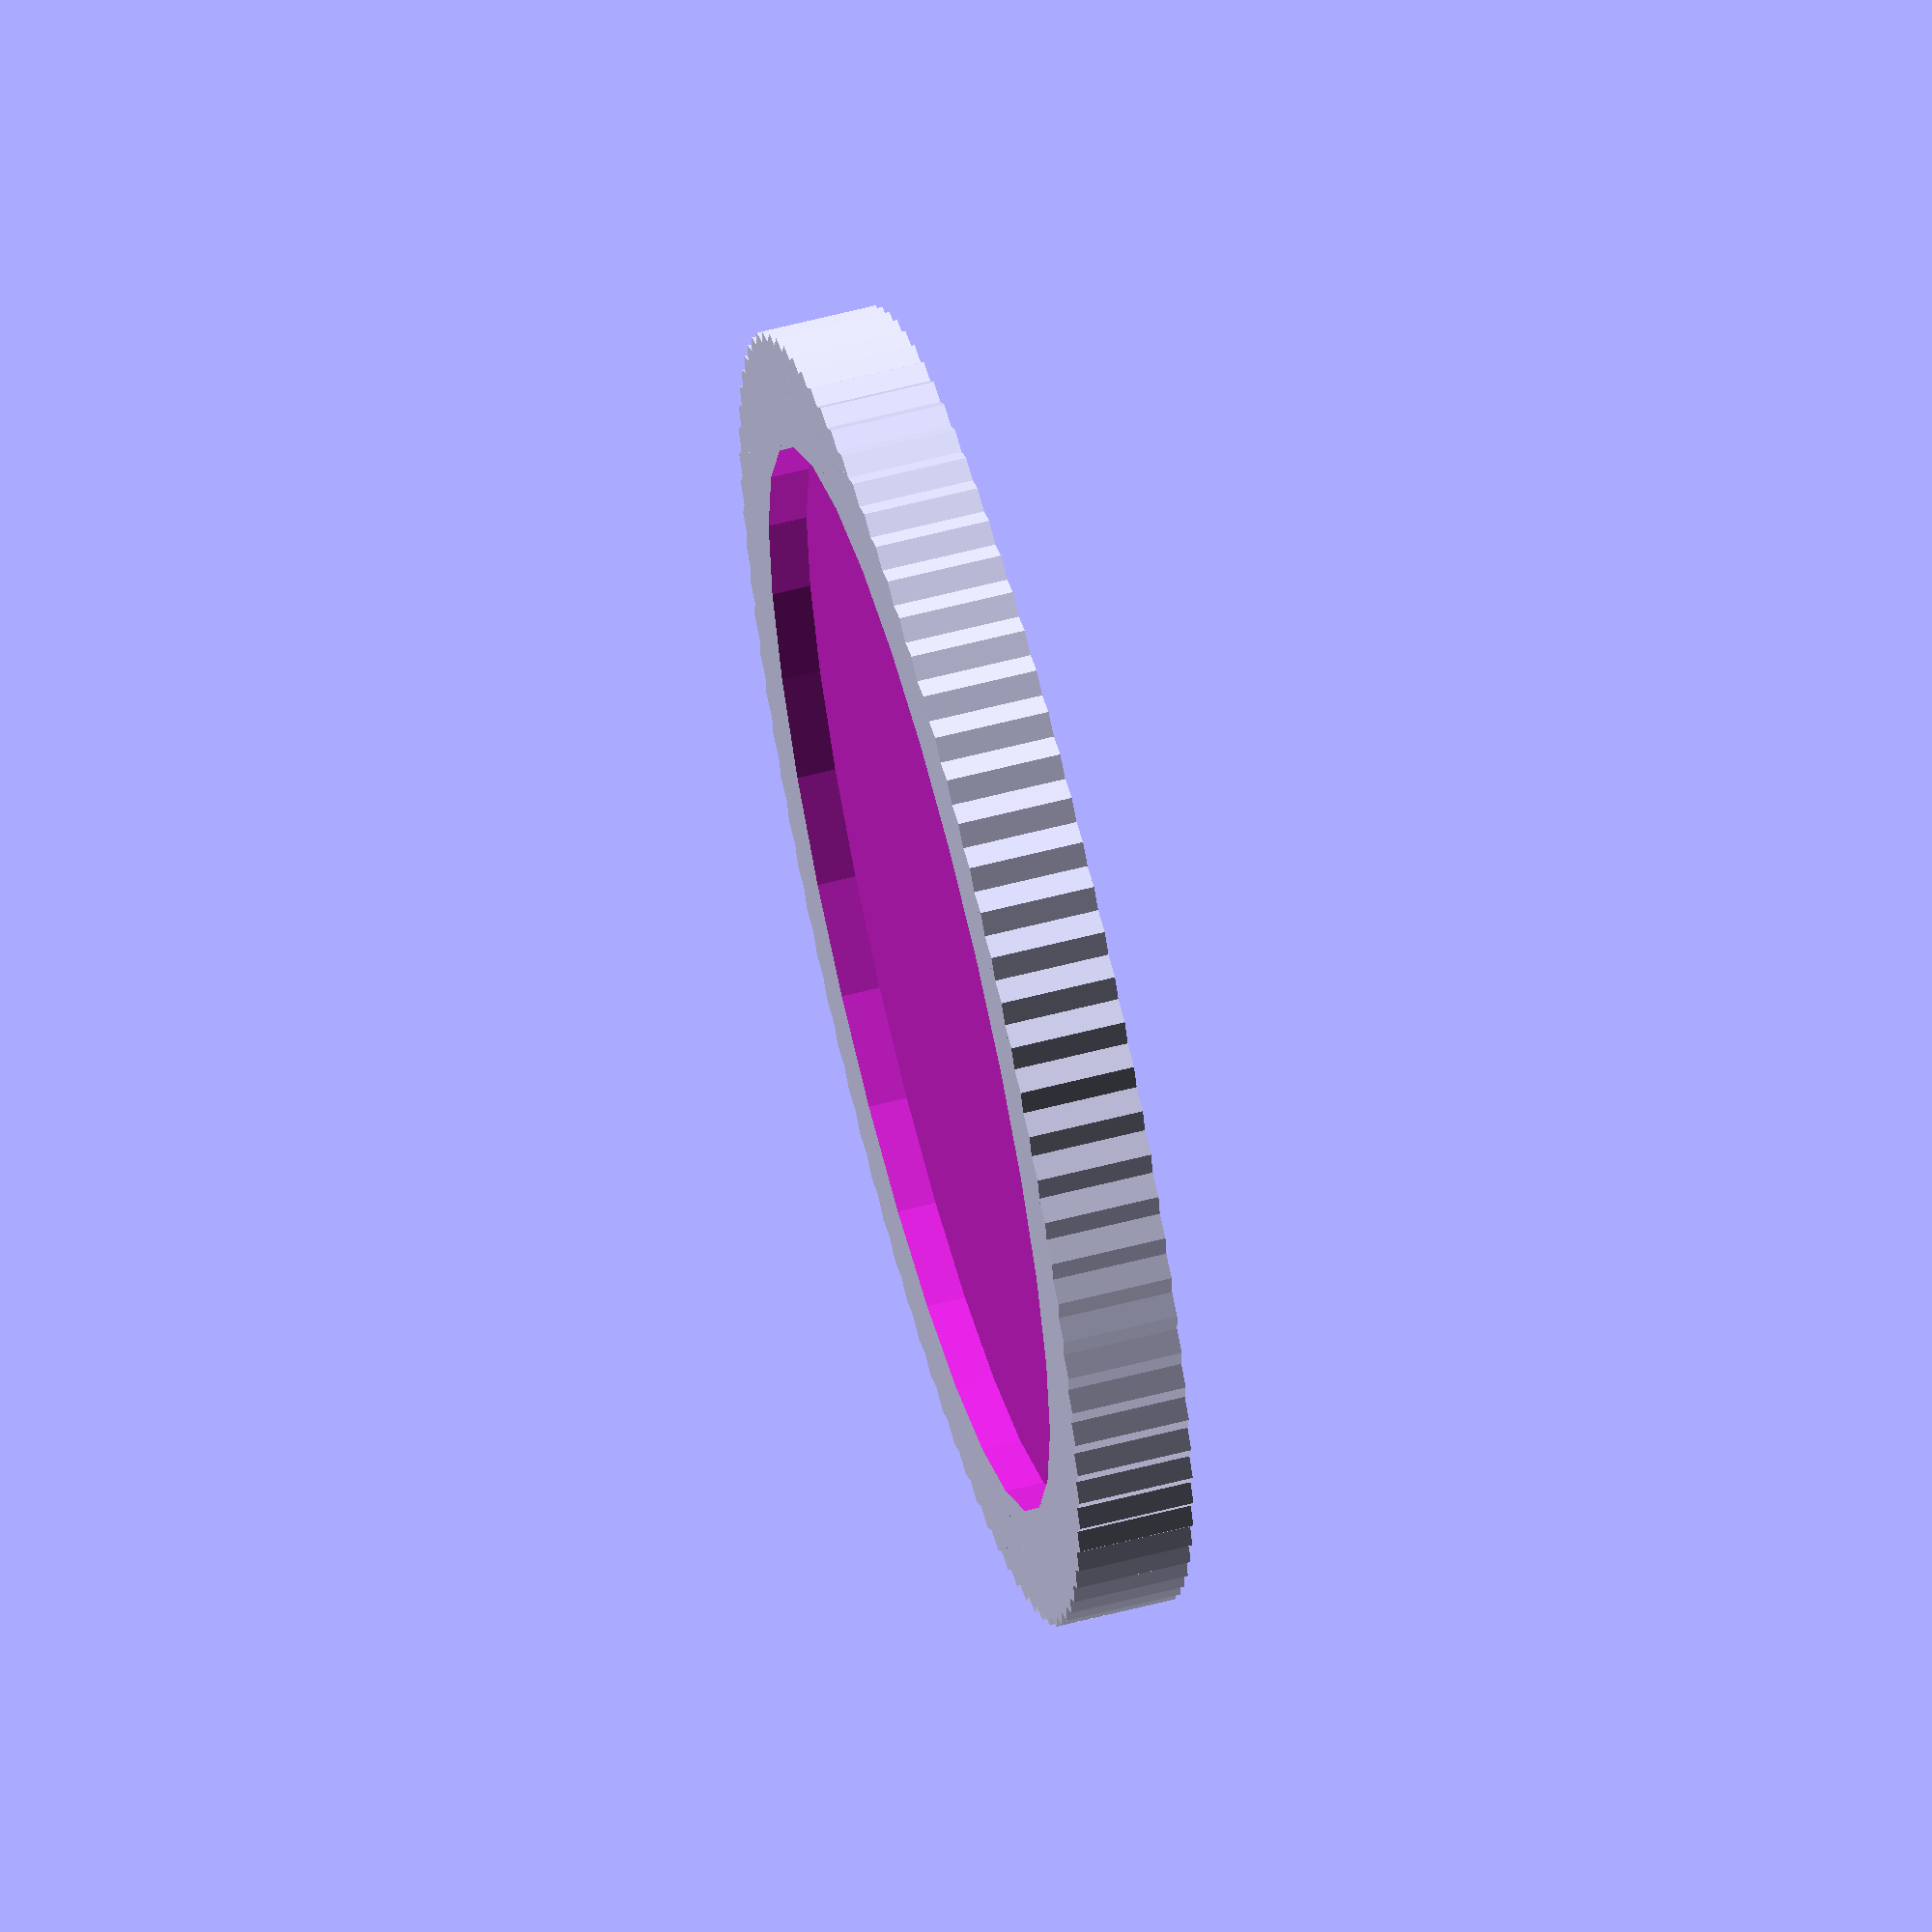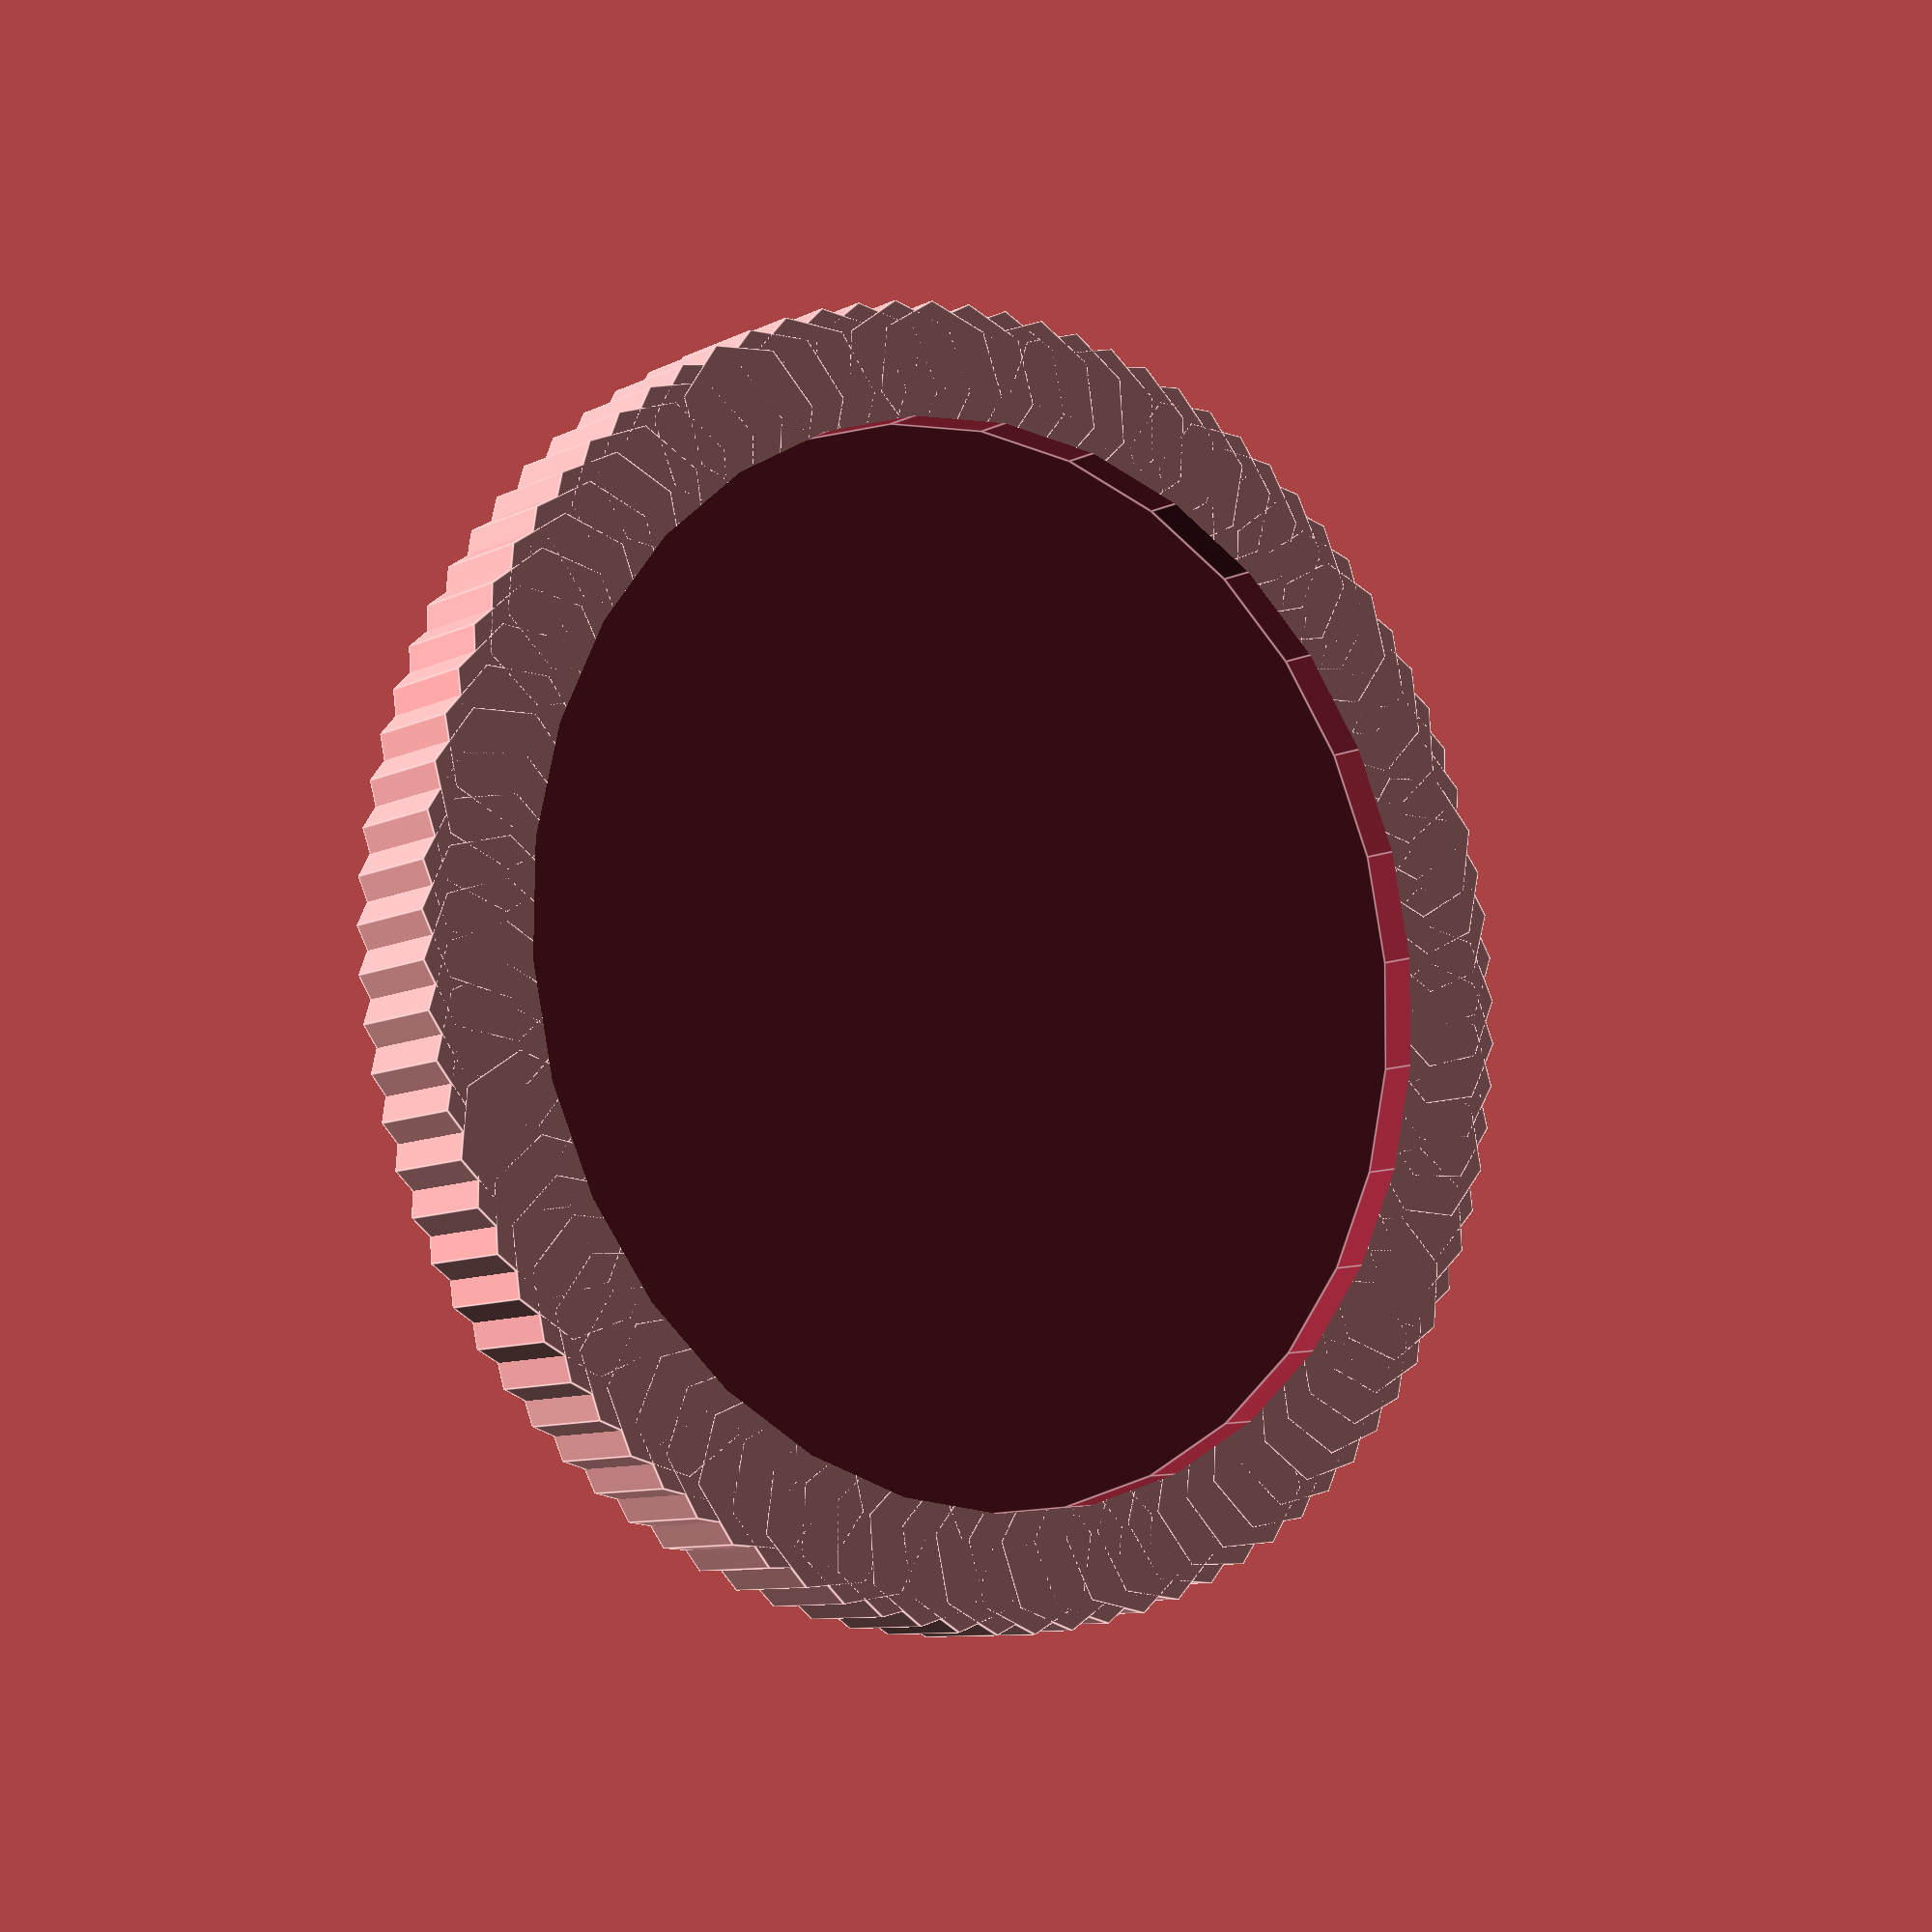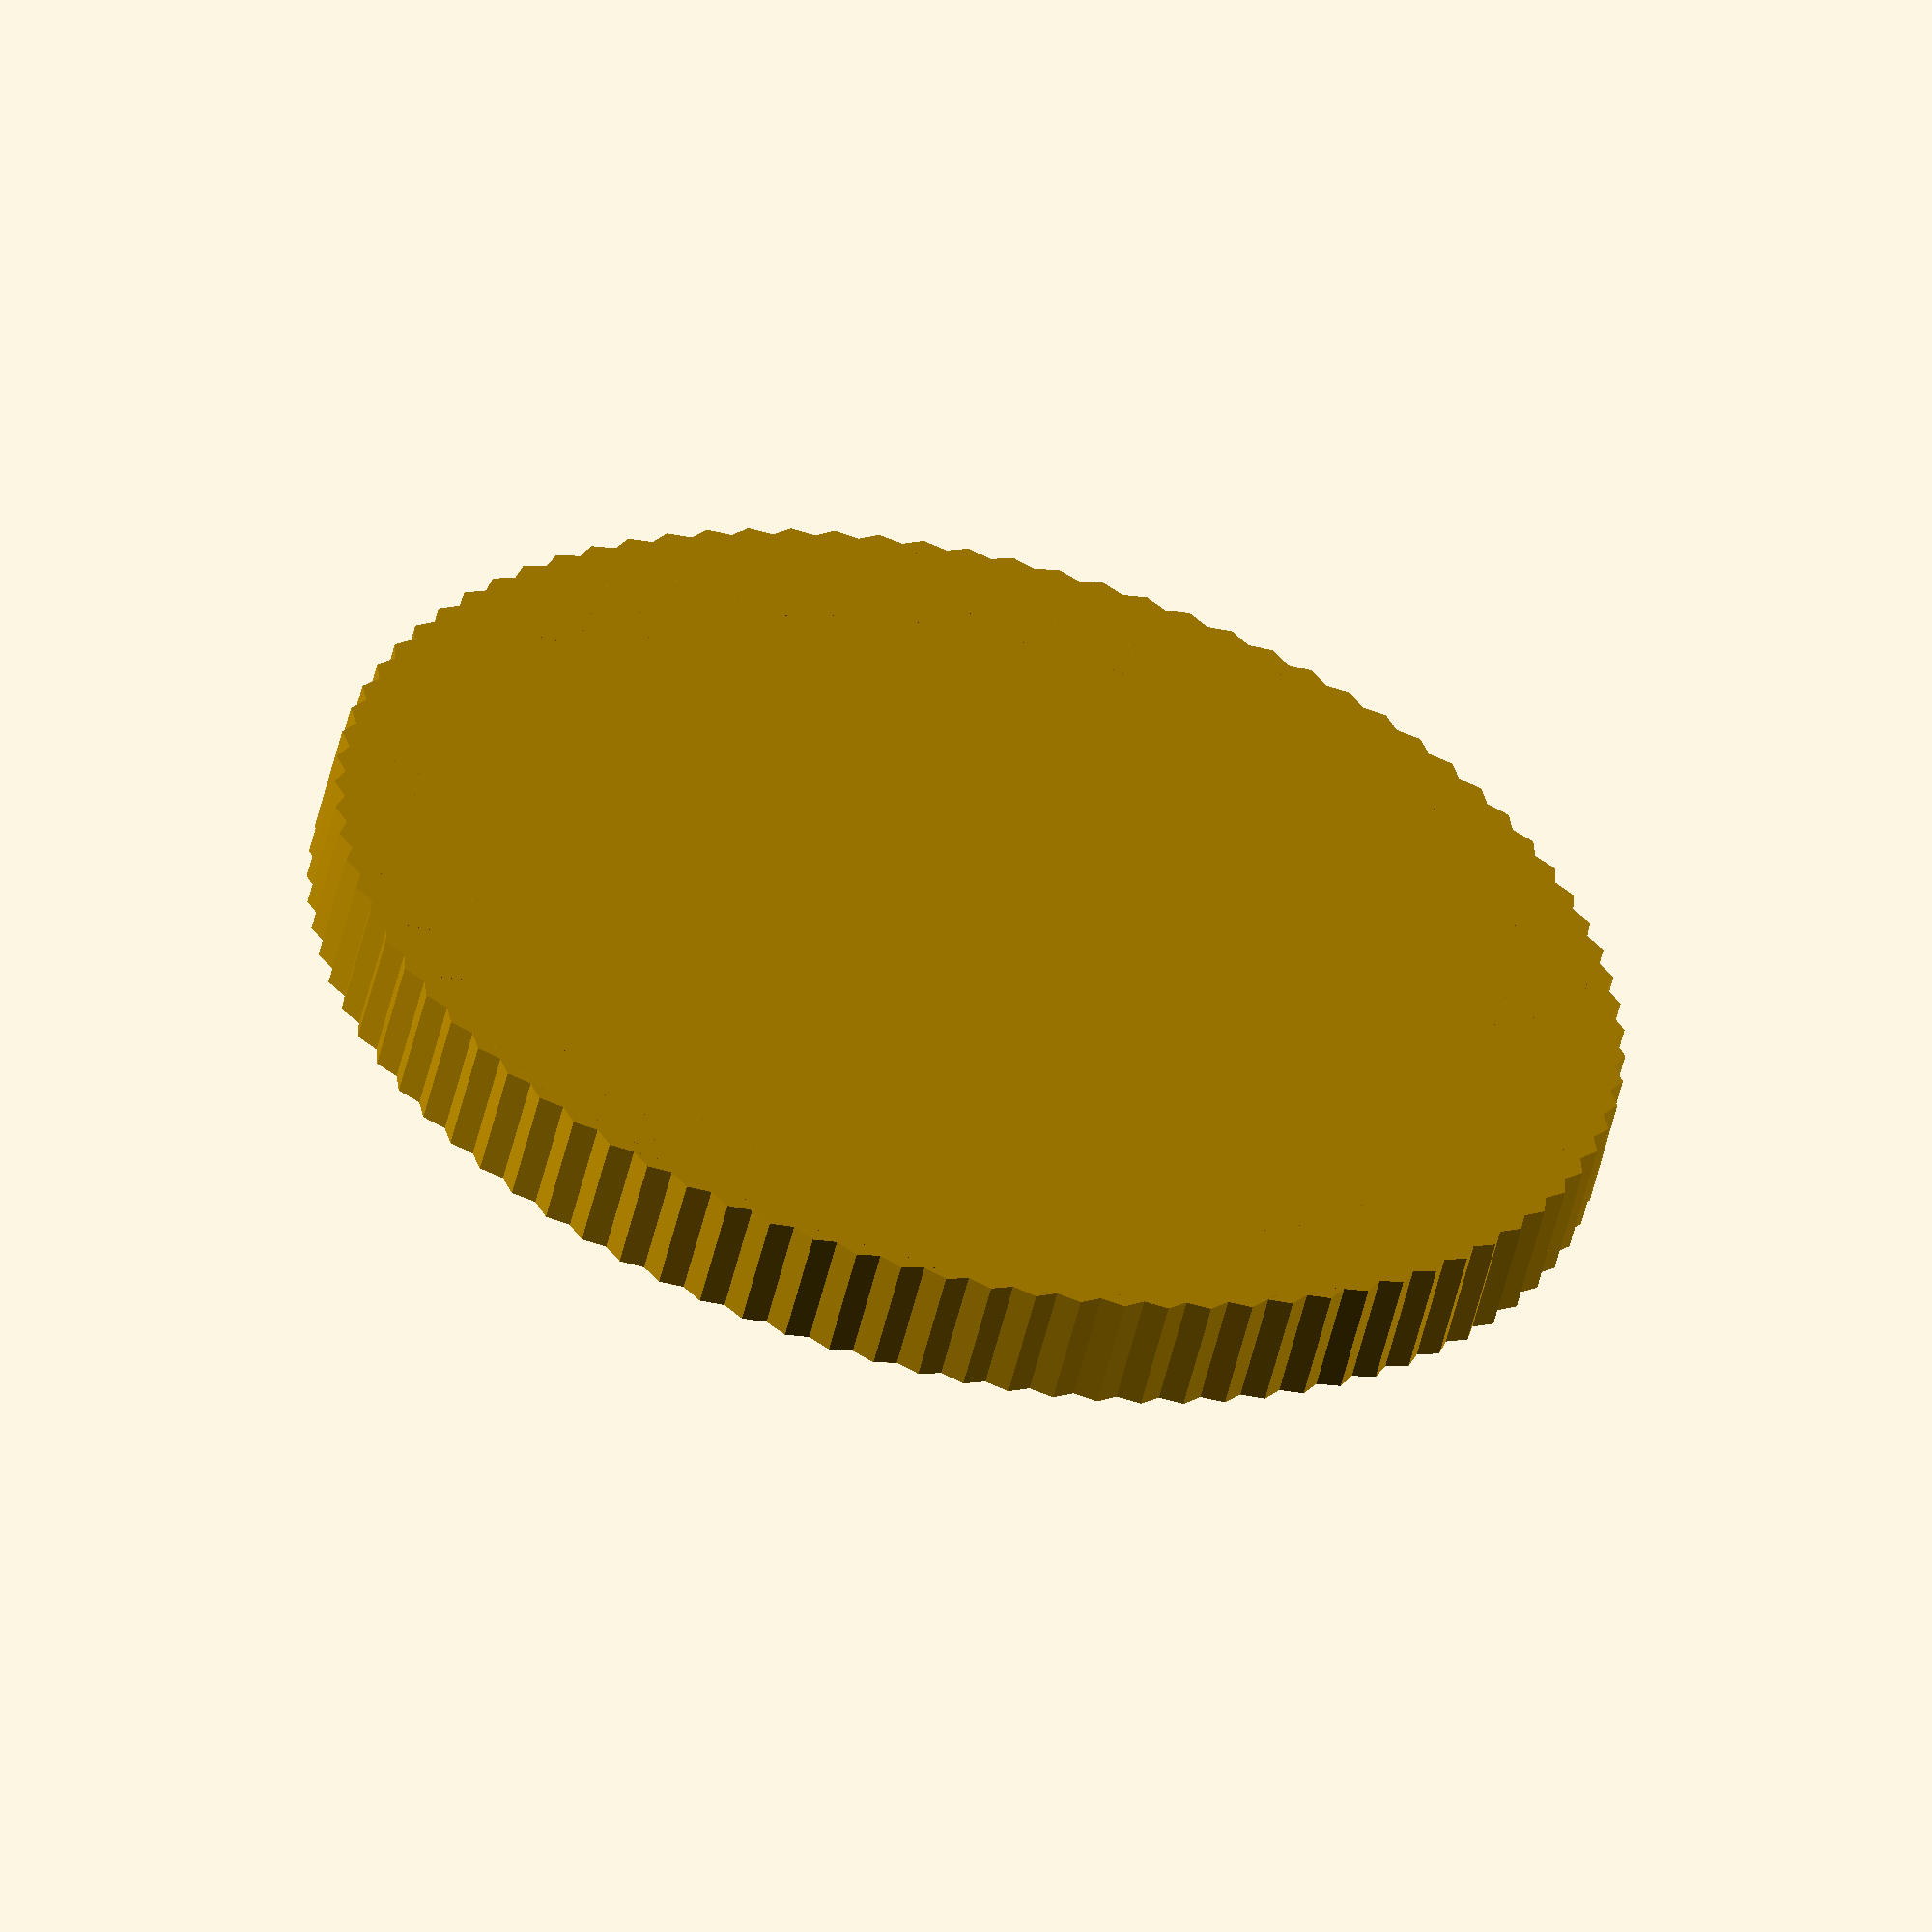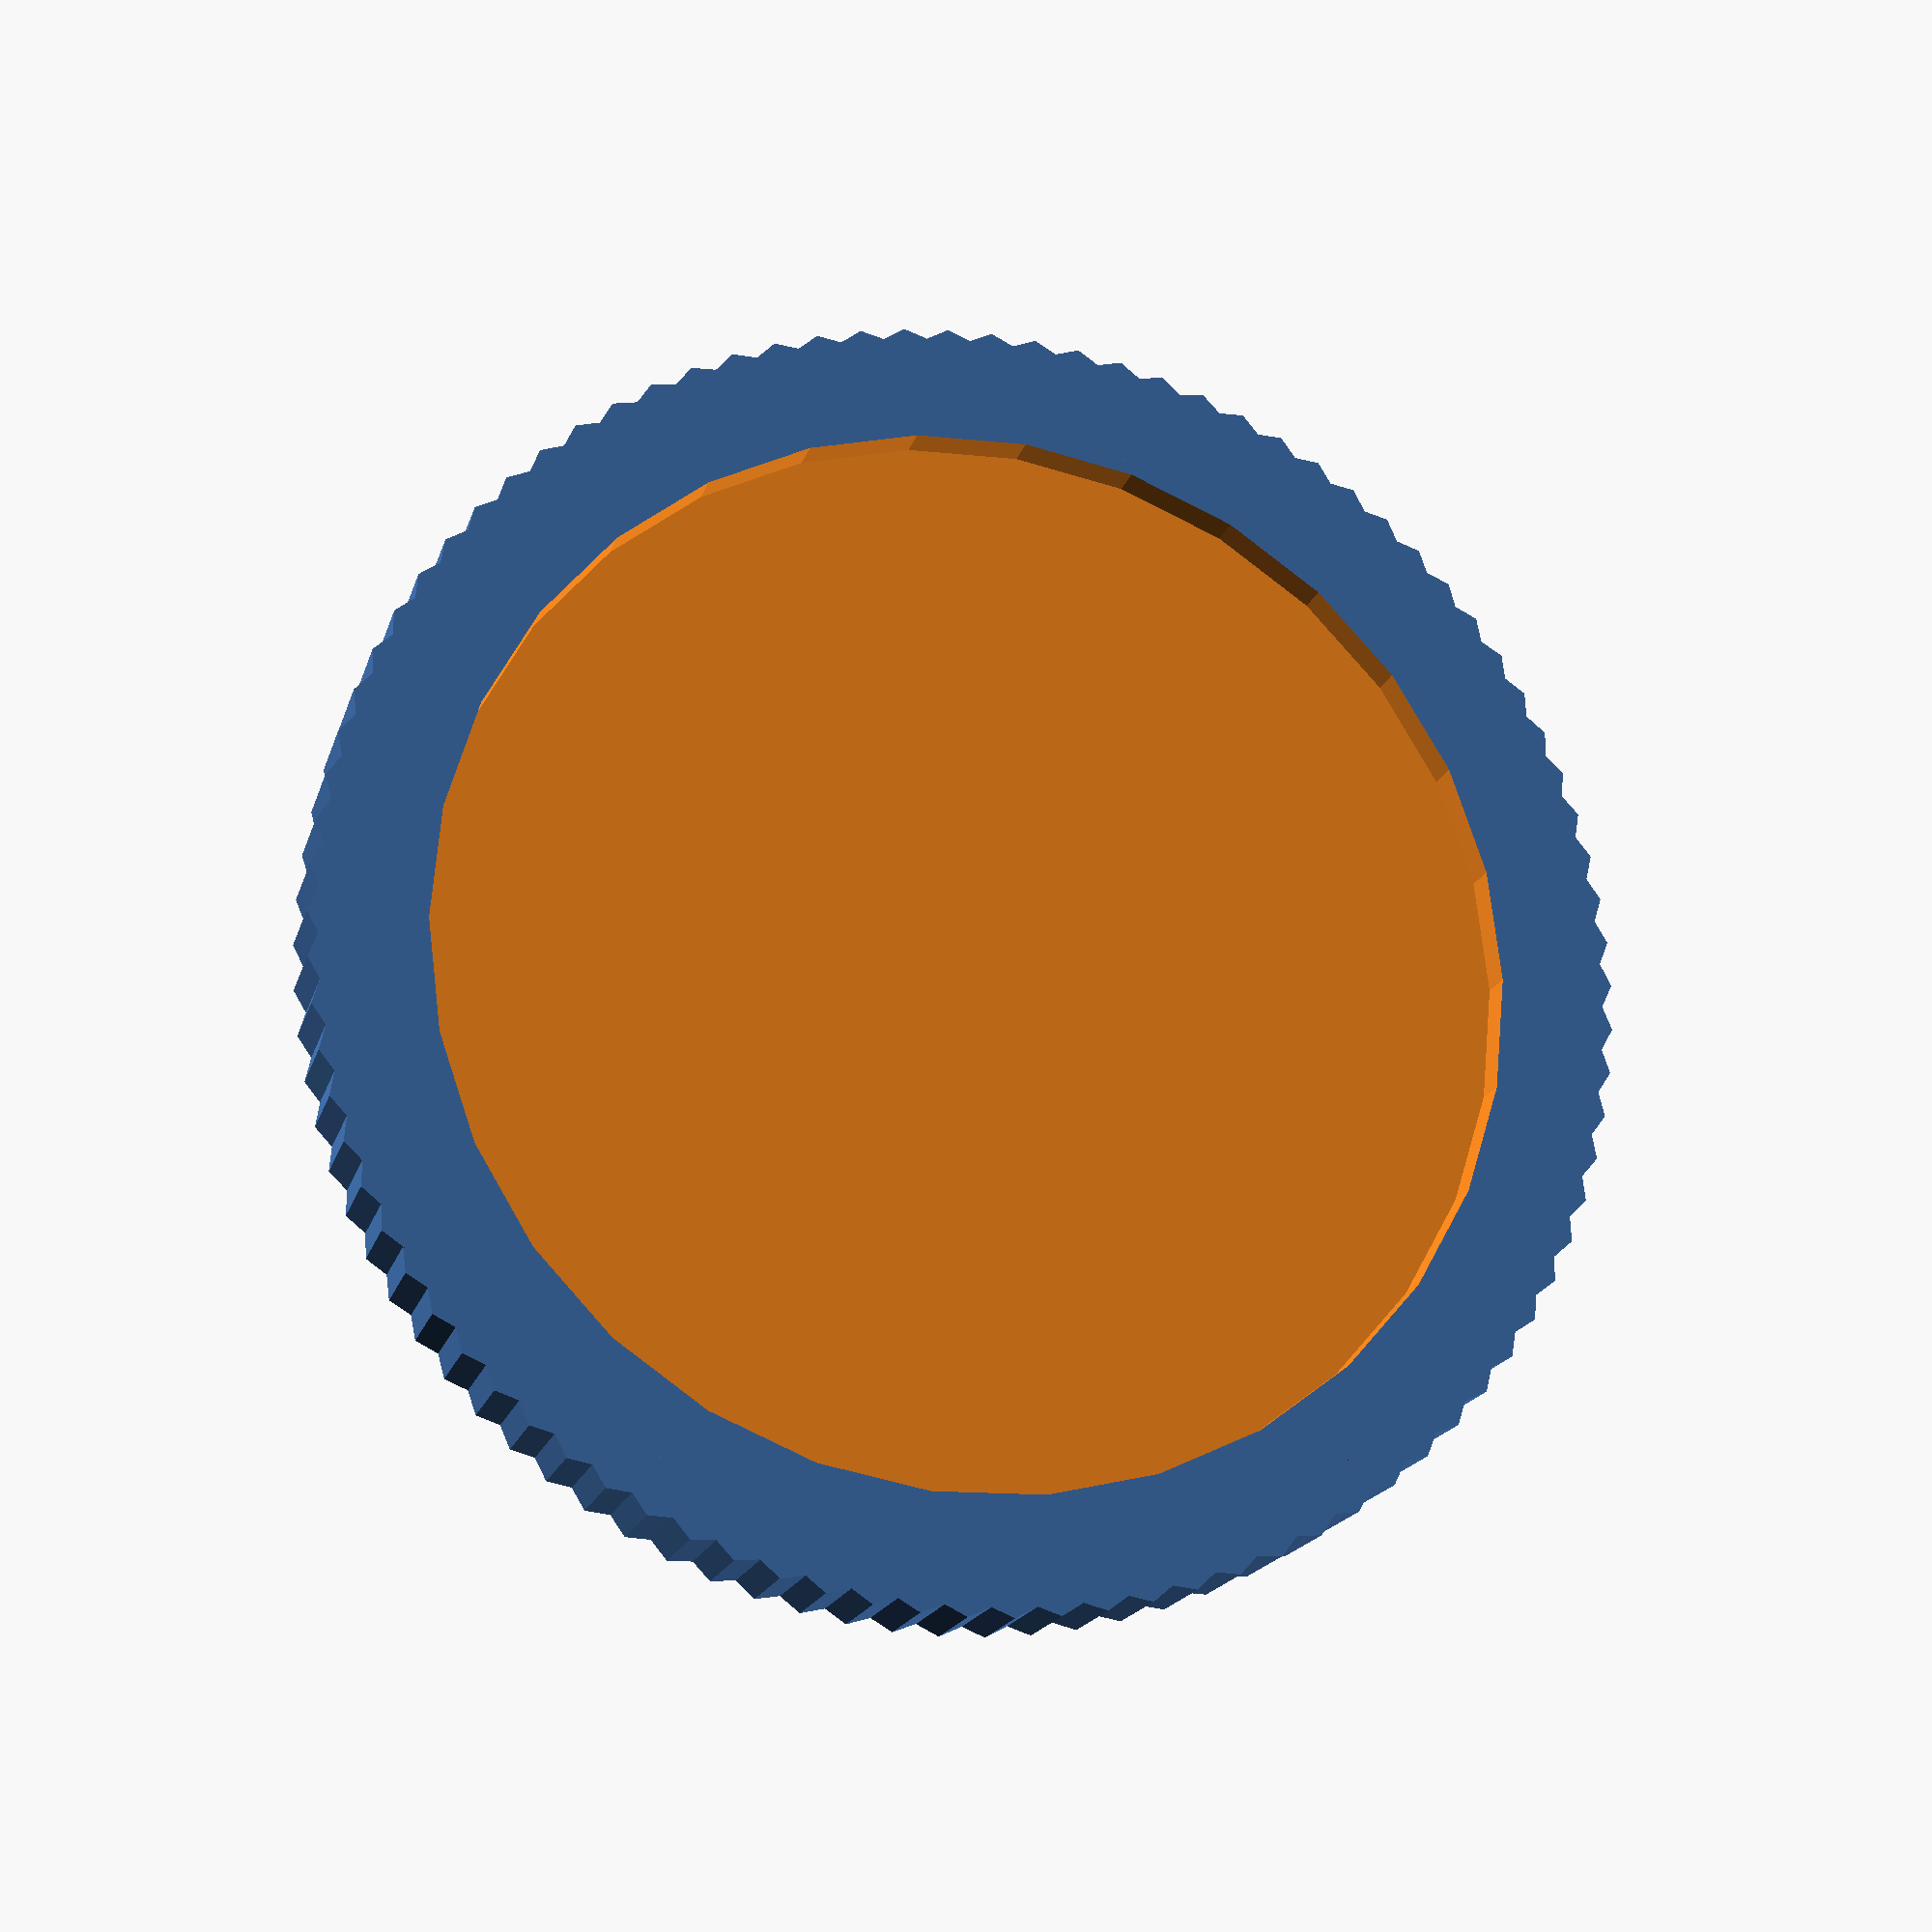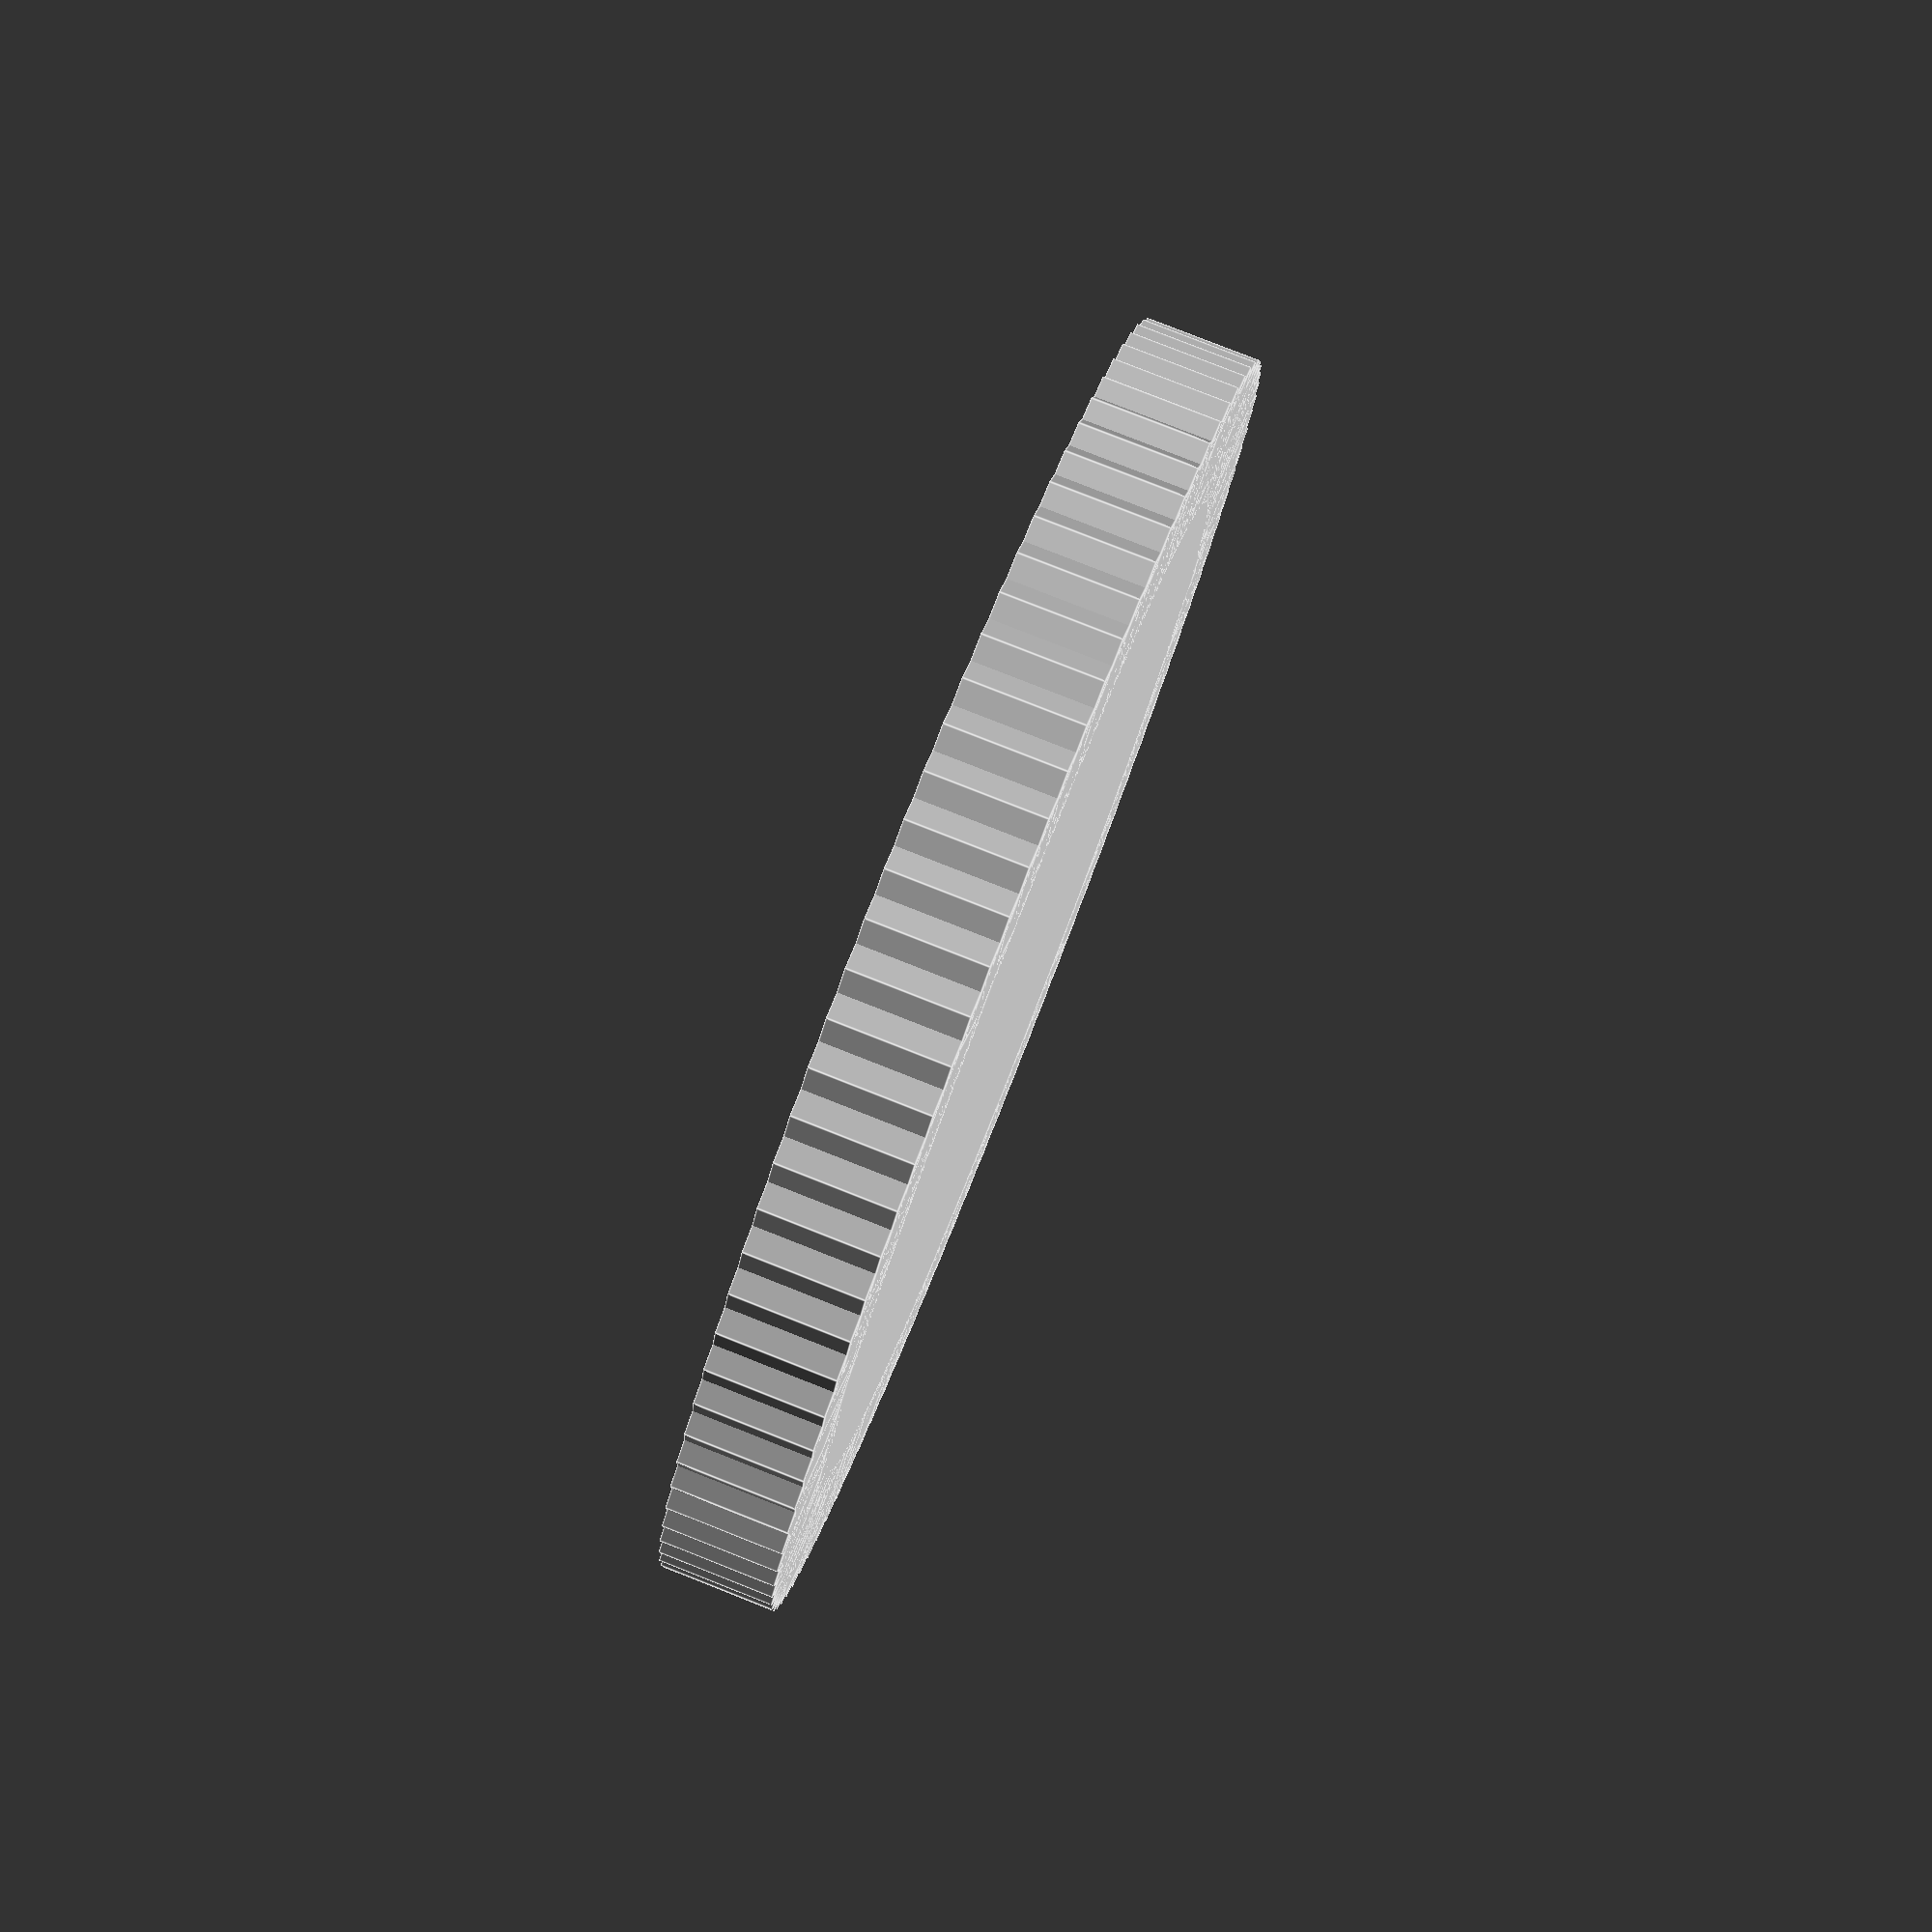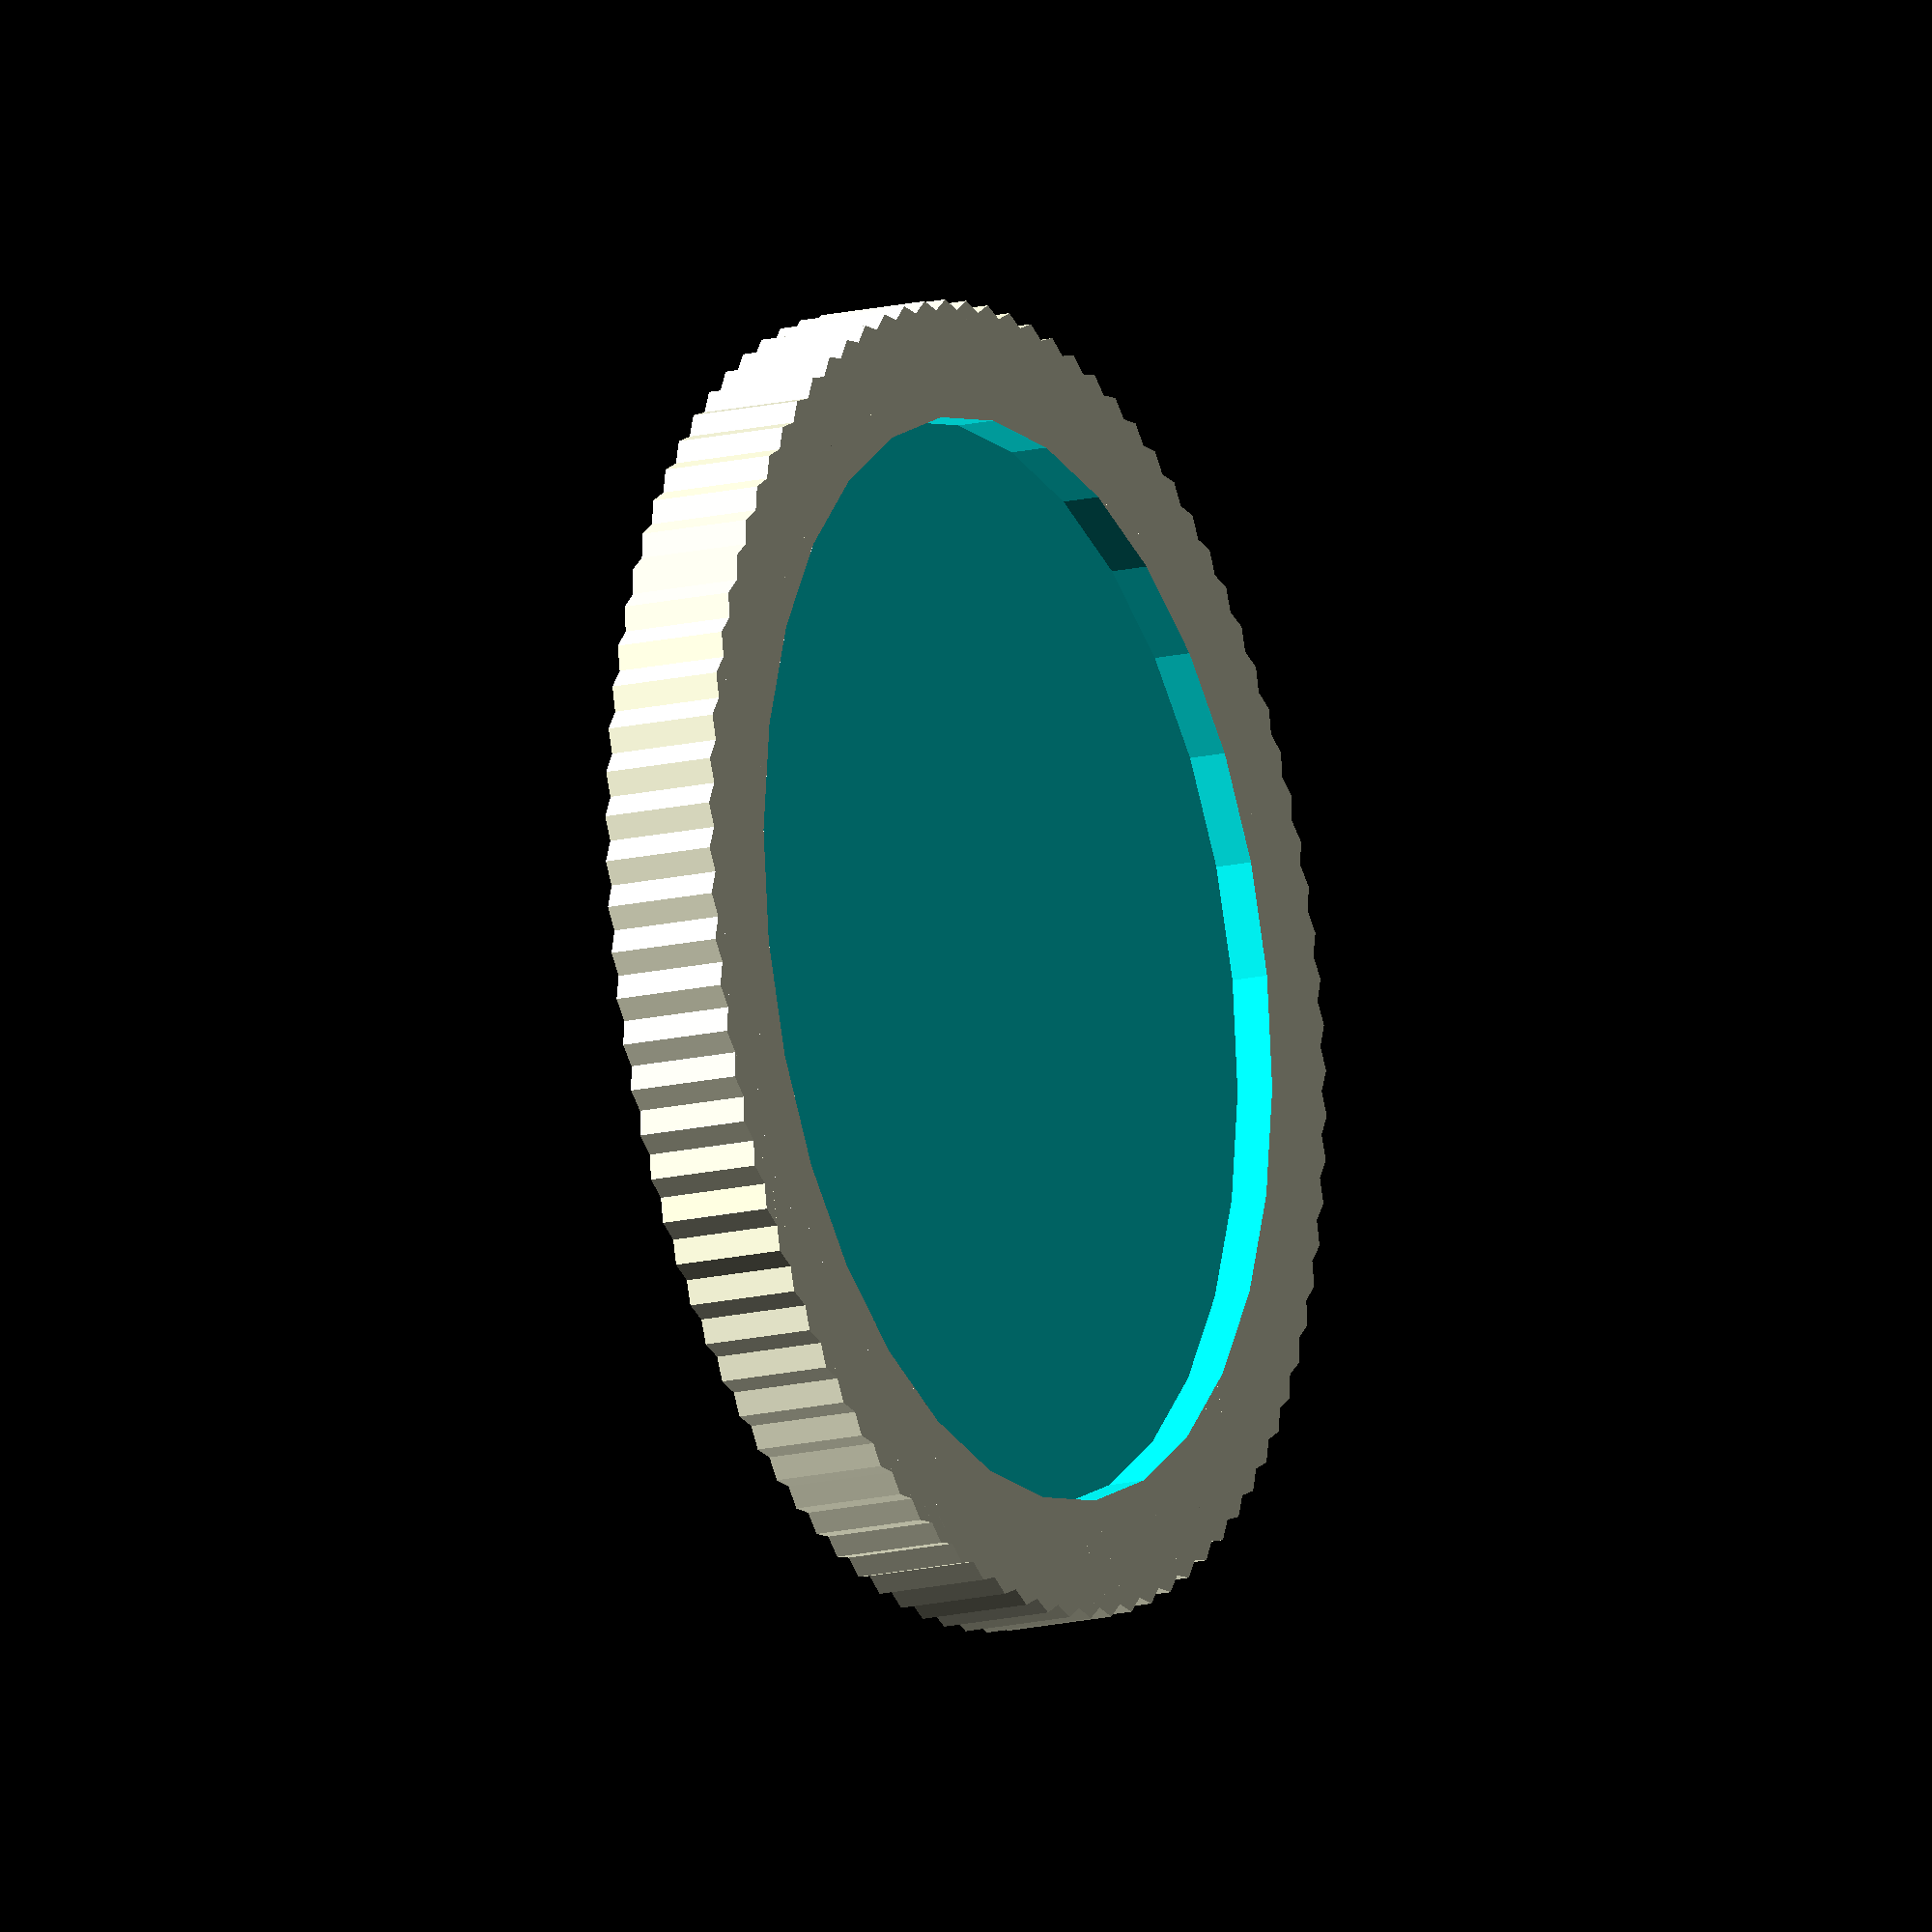
<openscad>

module coin() {
  for(n=[0:90]) {
    rotate([0,0,n*4]) translate([15,0,0]) cylinder(r = 2, h = 3);
  }
  cylinder(r = 14, h = 3);
}

difference() {
  coin();
  translate([0,0,2]) cylinder(r = 14, h = 2);
}
translate([-11.5,-11,2]) scale([0.27,0.27,1]) linear_extrude(file = "r.dxf", height = 2, center = true);
</openscad>
<views>
elev=299.7 azim=274.7 roll=75.1 proj=o view=solid
elev=8.9 azim=30.5 roll=322.9 proj=p view=edges
elev=236.4 azim=187.0 roll=13.7 proj=o view=wireframe
elev=197.1 azim=155.1 roll=194.0 proj=p view=wireframe
elev=279.1 azim=289.9 roll=111.5 proj=p view=edges
elev=195.0 azim=264.4 roll=242.3 proj=o view=solid
</views>
